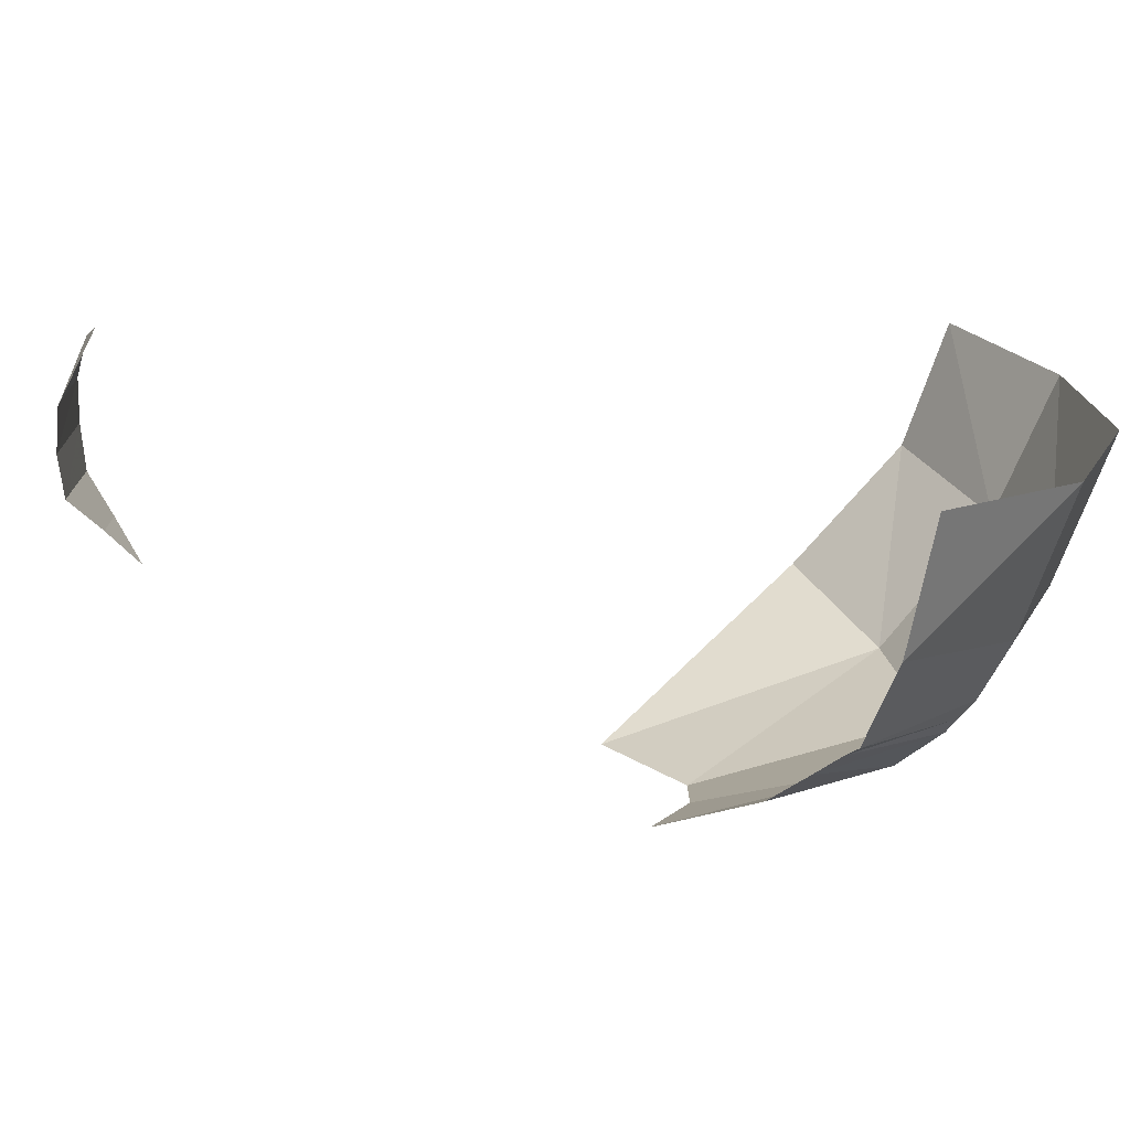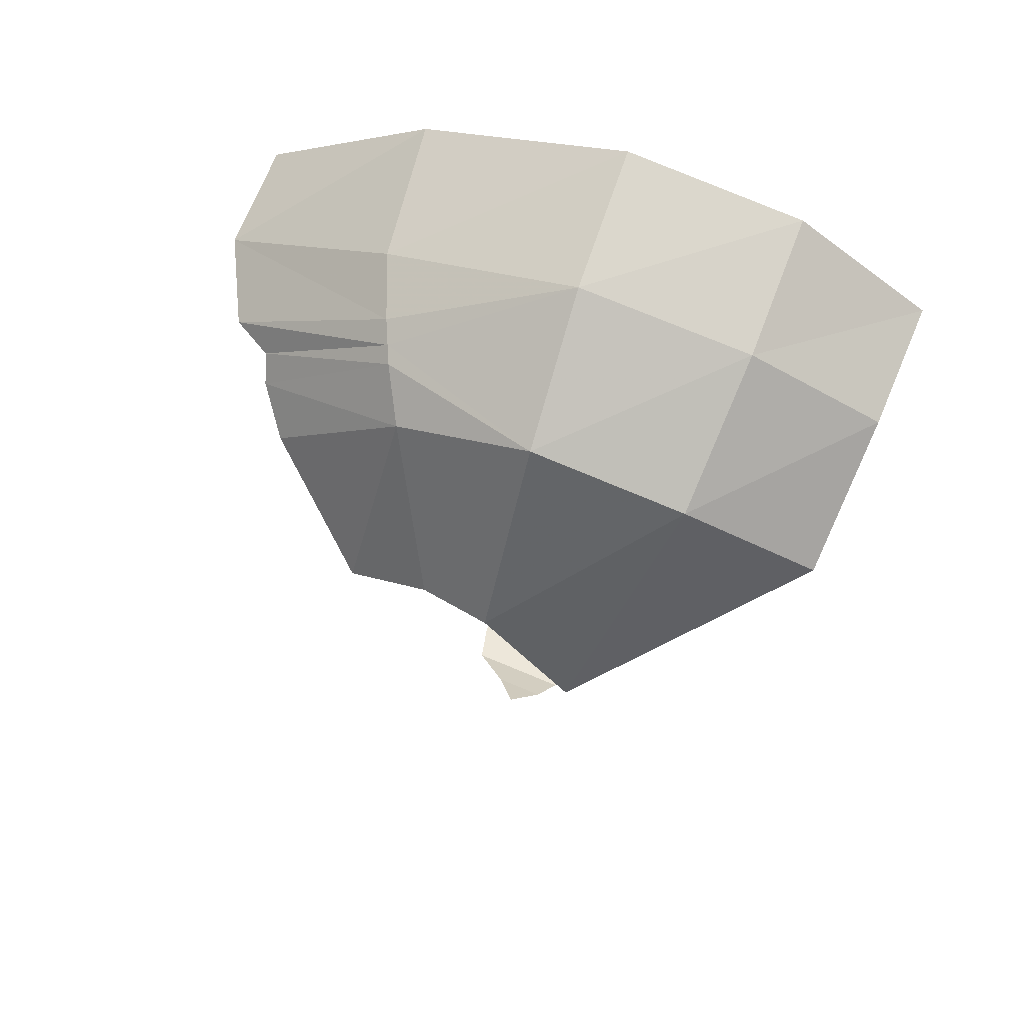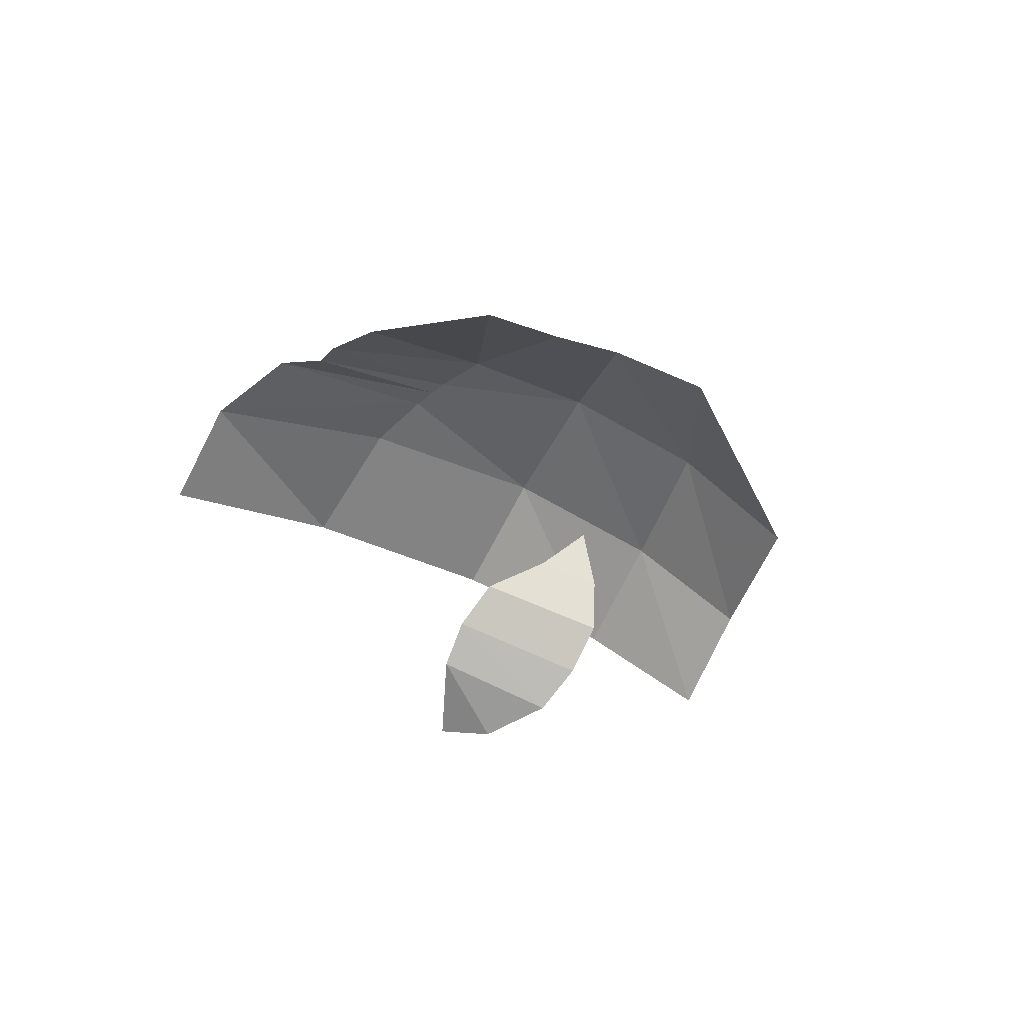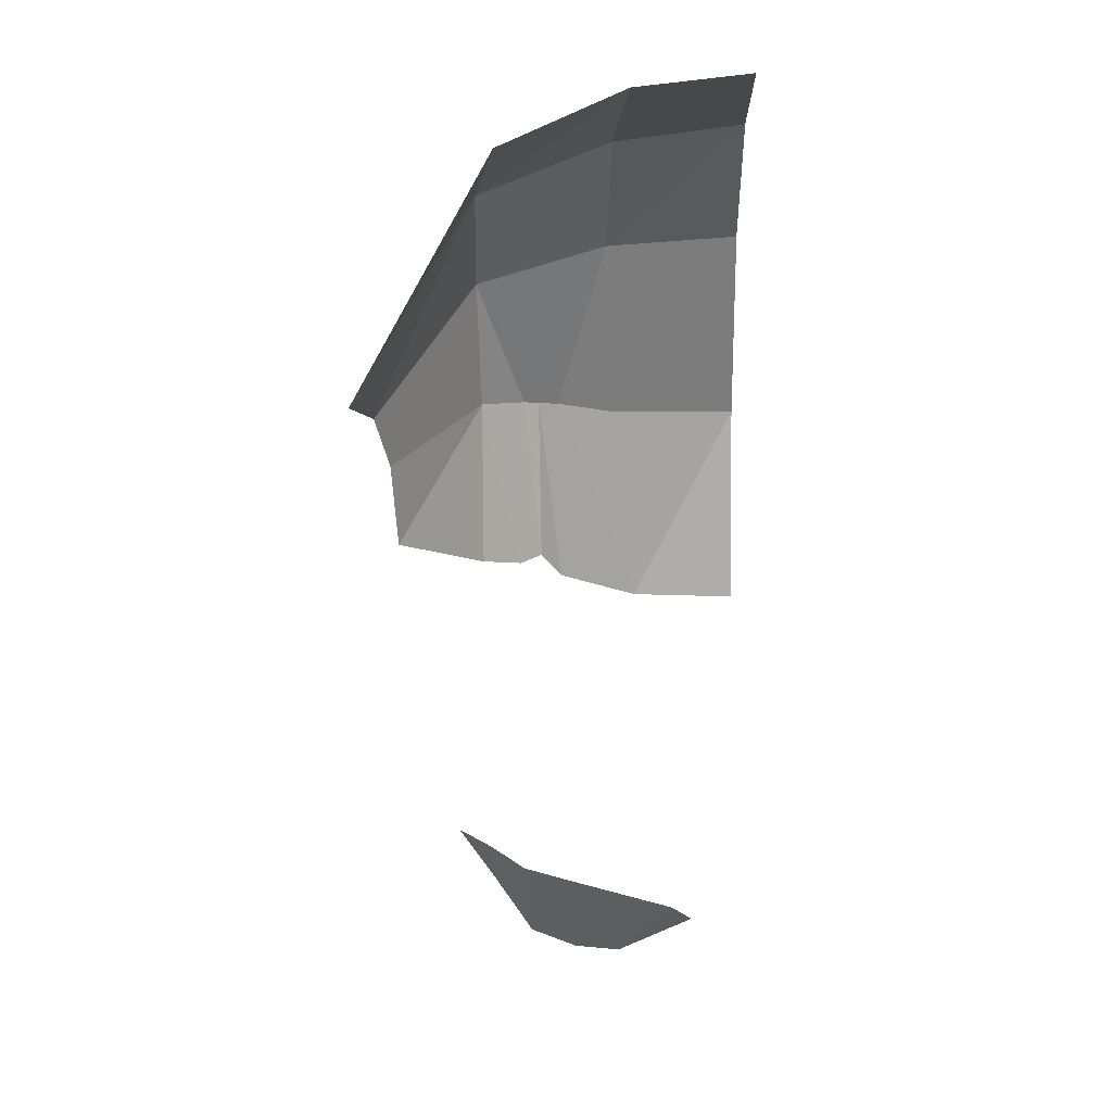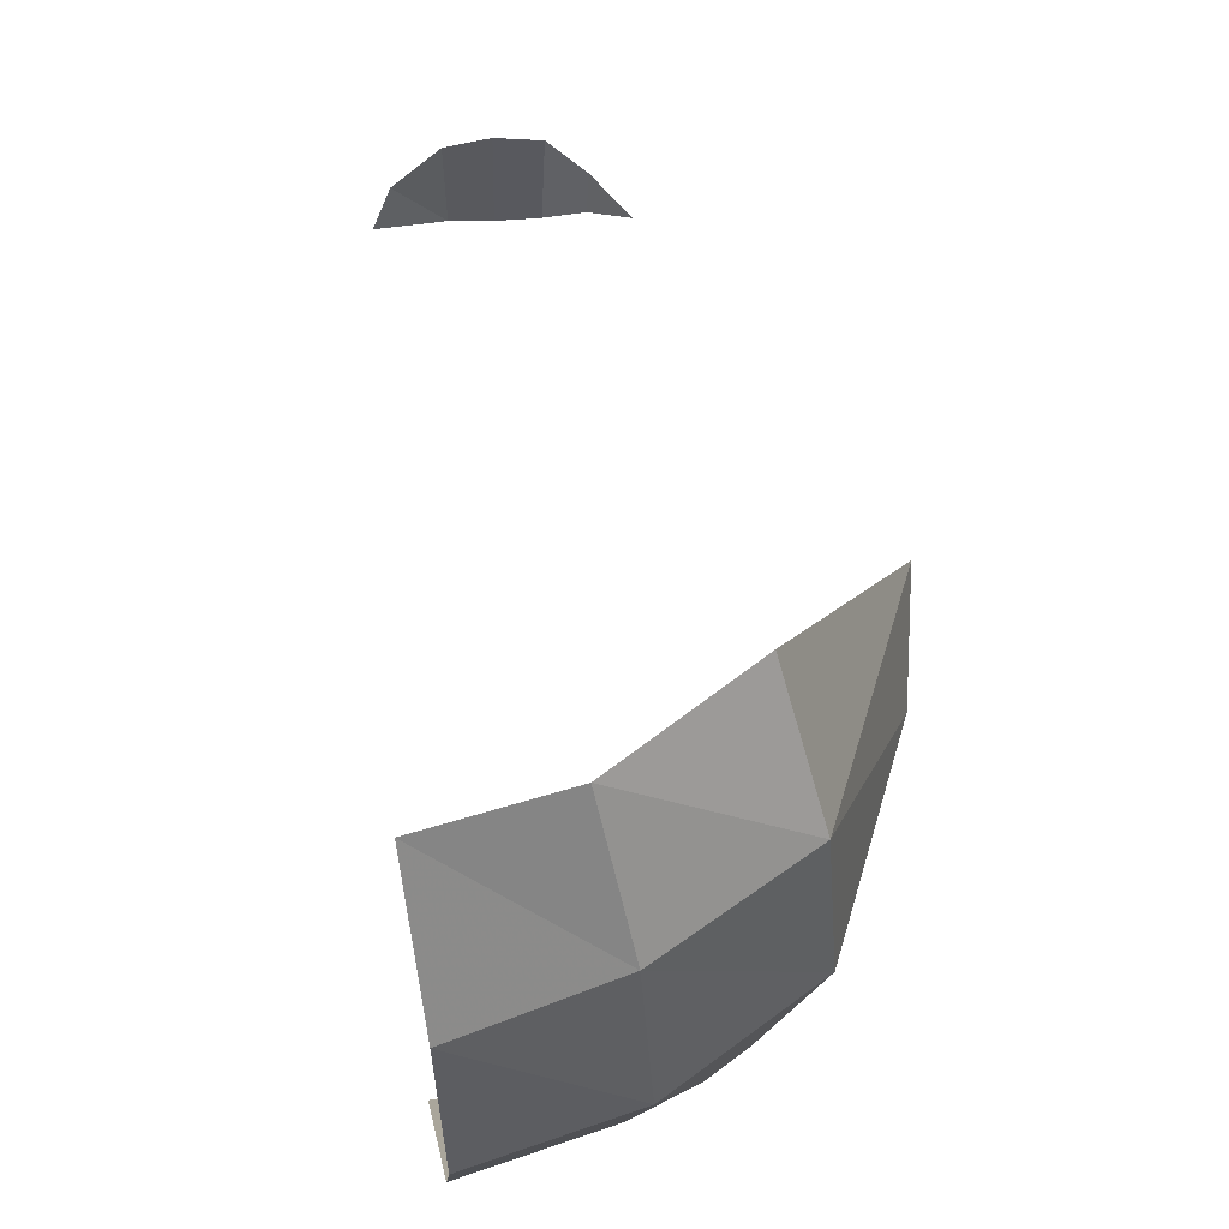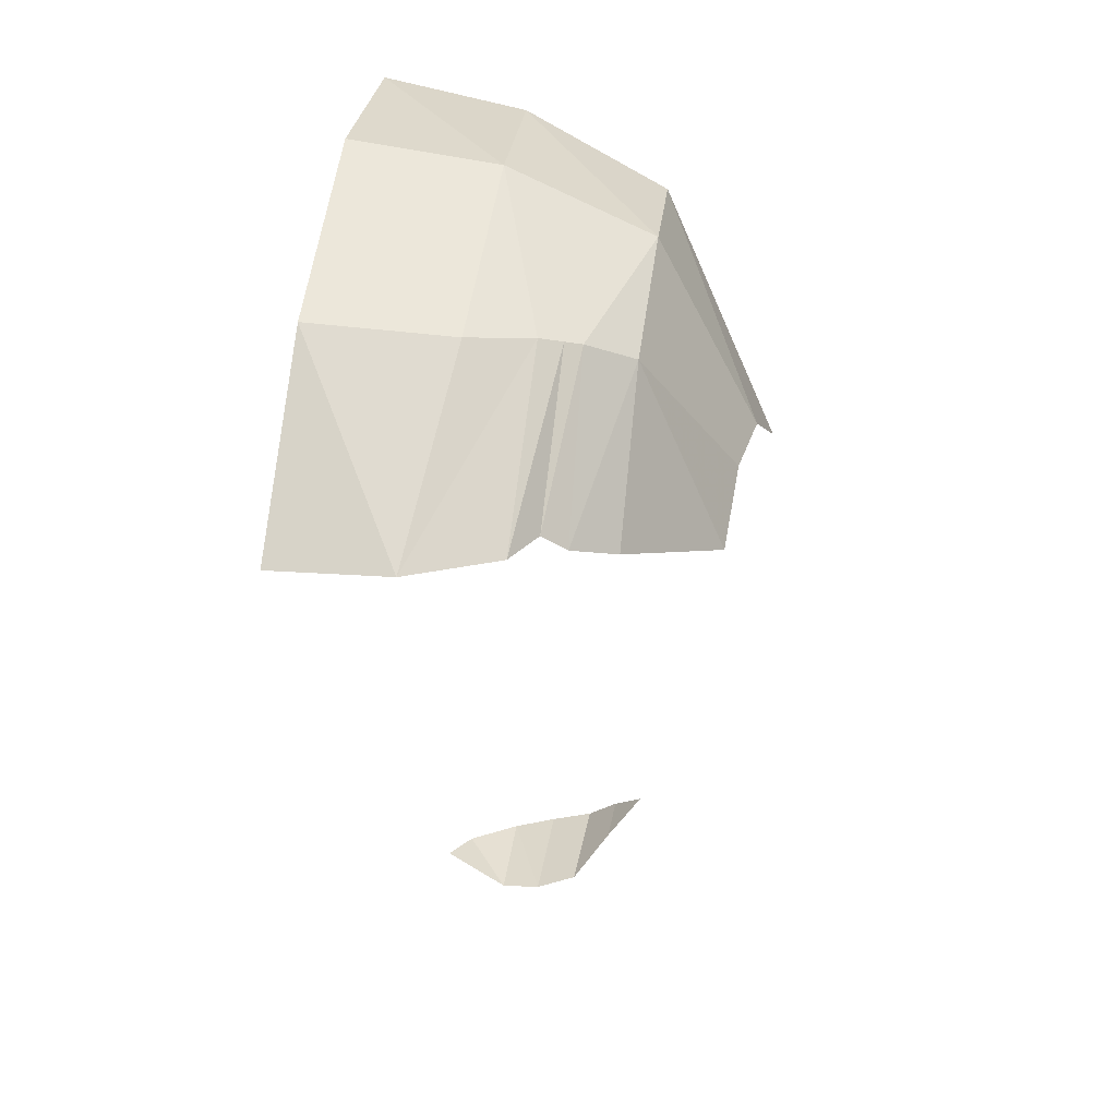
<metadata>
{"format":"obj","ext":"obj","renderer":"f3d","projection":"perspective","resolution":1024,"background":"white","views":[{"elev":-72.3,"azim":-102.3,"up":"+Y"},{"elev":64.9,"azim":111.3,"up":"+Z"},{"elev":-76.0,"azim":64.7,"up":"+Z"},{"elev":-39.8,"azim":-179.1,"up":"+Z"},{"elev":59.6,"azim":-11.6,"up":"+Y"},{"elev":36.8,"azim":8.0,"up":"+Z"}]}
</metadata>
<code>
v 0.247 -0.678 -0.7699
v 0.2479 -0.8408 -0.7691
v 0.1694 -0.7342 -0.7599
v 0.2479 -0.8408 -0.7691
v 0.1376 -0.7974 -0.7419
v 0.1694 -0.7342 -0.7599
v 0.4384 -0.6788 -0.6853
v 0.4347 -0.765 -0.6863
v 0.3797 -0.8301 -0.7392
v 0.387 -0.6576 -0.7374
v 0.4889 -0.72 -0.6285
v 0.4347 -0.765 -0.6863
v 0.4384 -0.6788 -0.6853
v 0.3174 -0.6603 -0.7585
v 0.387 -0.6576 -0.7374
v 0.3797 -0.8301 -0.7392
v 0.3134 -0.8454 -0.7593
v 0.3134 -0.8454 -0.7593
v 0.2479 -0.8408 -0.7691
v 0.247 -0.678 -0.7699
v 0.3174 -0.6603 -0.7585
v 0.4852 -0.9206 0.4559
v 0.4869 -1.147 0.256
v 0.6321 -0.9588 0.1412
v 0.6321 -0.9588 0.1412
v 0.6404 -0.818 0.2061
v 0.4852 -0.9206 0.4559
v 0.4172 -1.202 0.2965
v 0.4869 -1.147 0.256
v 0.4852 -0.9206 0.4559
v 0.4172 -1.202 0.2965
v 0.4852 -0.9206 0.4559
v 0.4068 -0.9646 0.5027
v 0.3776 -1.216 0.3285
v 0.2368 -1.036 0.543
v 0.1946 -1.357 0.3404
v 0.3422 -0.994 0.5255
v 0.3395 -1.284 0.3317
v 0.3422 -0.994 0.5255
v 0.1946 -1.357 0.3404
v 0.4787 -0.4299 0.4887
v 0.6849 -0.5424 0.0892
v 0.4365 -0.2137 0.3571
v 0.3422 -0.994 0.5255
v 0.3395 -1.284 0.3317
v 0.3794 -0.977 0.5124
v 0.3776 -1.216 0.3285
v 0.3794 -0.977 0.5124
v 0.3395 -1.284 0.3317
v 0.4365 -0.2137 0.3571
v 0.2097 -0.1943 0.4842
v 0.4787 -0.4299 0.4887
v 0.2097 -0.1943 0.4842
v 0.2375 -0.4124 0.6081
v 0.4787 -0.4299 0.4887
v 0.4852 -0.9206 0.4559
v 0.4883 -0.6875 0.5391
v 0.4068 -0.9646 0.5027
v 0.2368 -1.036 0.543
v 0.3422 -0.994 0.5255
v 0.2467 -0.7006 0.6532
v 0.2467 -0.7006 0.6532
v 0.3422 -0.994 0.5255
v 0.3794 -0.977 0.5124
v 0.4883 -0.6875 0.5391
v 0.4068 -0.9646 0.5027
v 0.4883 -0.6875 0.5391
v 0.3794 -0.977 0.5124
v 0.4068 -0.9646 0.5027
v 0.3794 -0.977 0.5124
v 0.3776 -1.216 0.3285
v 0 -0.4118 0.6512
v 0.2375 -0.4124 0.6081
v 0 -0.1874 0.5092
v 0.2097 -0.1943 0.4842
v 0 -0.1874 0.5092
v 0.2375 -0.4124 0.6081
v 0 -0.7096 0.6853
v 0 -1.064 0.5662
v 0.2368 -1.036 0.543
v 0.2467 -0.7006 0.6532
v 0.2368 -1.036 0.543
v 0 -1.064 0.5662
v 0.1946 -1.357 0.3404
v 0.1946 -1.357 0.3404
v 0 -1.064 0.5662
v 0 -1.362 0.3365
v 0.6615 -0.6997 0.2119
v 0.4883 -0.6875 0.5391
v 0.4852 -0.9206 0.4559
v 0.6404 -0.818 0.2061
v 0.6849 -0.5424 0.0892
v 0.4787 -0.4299 0.4887
v 0.6615 -0.6997 0.2119
v 0.4787 -0.4299 0.4887
v 0.4883 -0.6875 0.5391
v 0.6615 -0.6997 0.2119
v 0.2467 -0.7006 0.6532
v 0.4883 -0.6875 0.5391
v 0.2375 -0.4124 0.6081
v 0.2375 -0.4124 0.6081
v 0.4883 -0.6875 0.5391
v 0.4787 -0.4299 0.4887
v 0 -0.7096 0.6853
v 0.2467 -0.7006 0.6532
v 0 -0.4118 0.6512
v 0 -0.4118 0.6512
v 0.2467 -0.7006 0.6532
v 0.2375 -0.4124 0.6081
g mesh6833027
f 1 2 3
f 4 5 6
f 7 8 9
f 9 10 7
f 11 12 13
f 14 15 16
f 16 17 14
f 18 19 20
f 20 21 18
g mesh6833028
f 22 23 24
f 25 26 27
f 28 29 30
f 31 32 33
f 33 34 31
f 35 36 37
f 38 39 40
f 41 42 43
f 44 45 46
f 47 48 49
f 50 51 52
f 53 54 55
f 56 57 58
f 59 60 61
f 62 63 64
f 64 65 62
f 66 67 68
f 69 70 71
f 72 73 74
f 75 76 77
f 78 79 80
f 80 81 78
f 82 83 84
f 85 86 87
f 88 89 90
f 90 91 88
f 92 93 94
f 95 96 97
f 98 99 100
f 101 102 103
f 104 105 106
f 107 108 109

</code>
